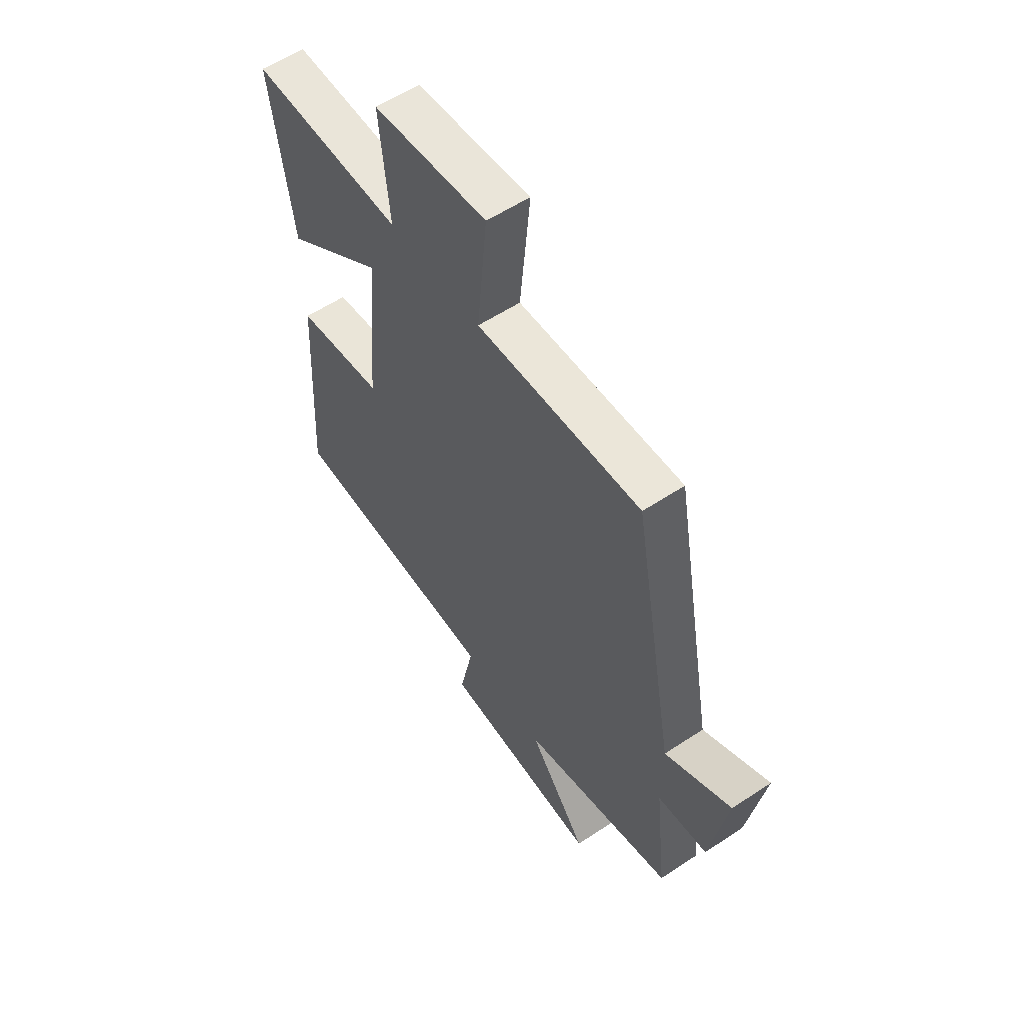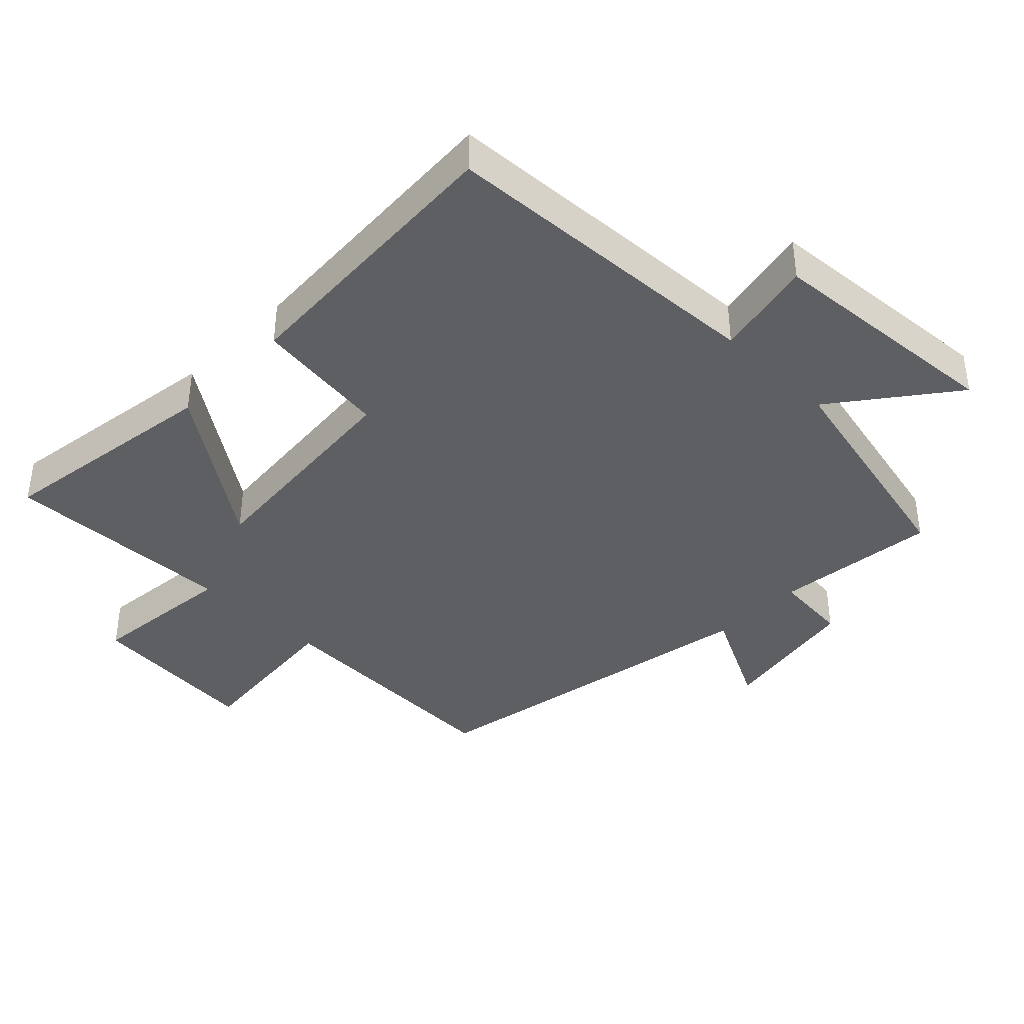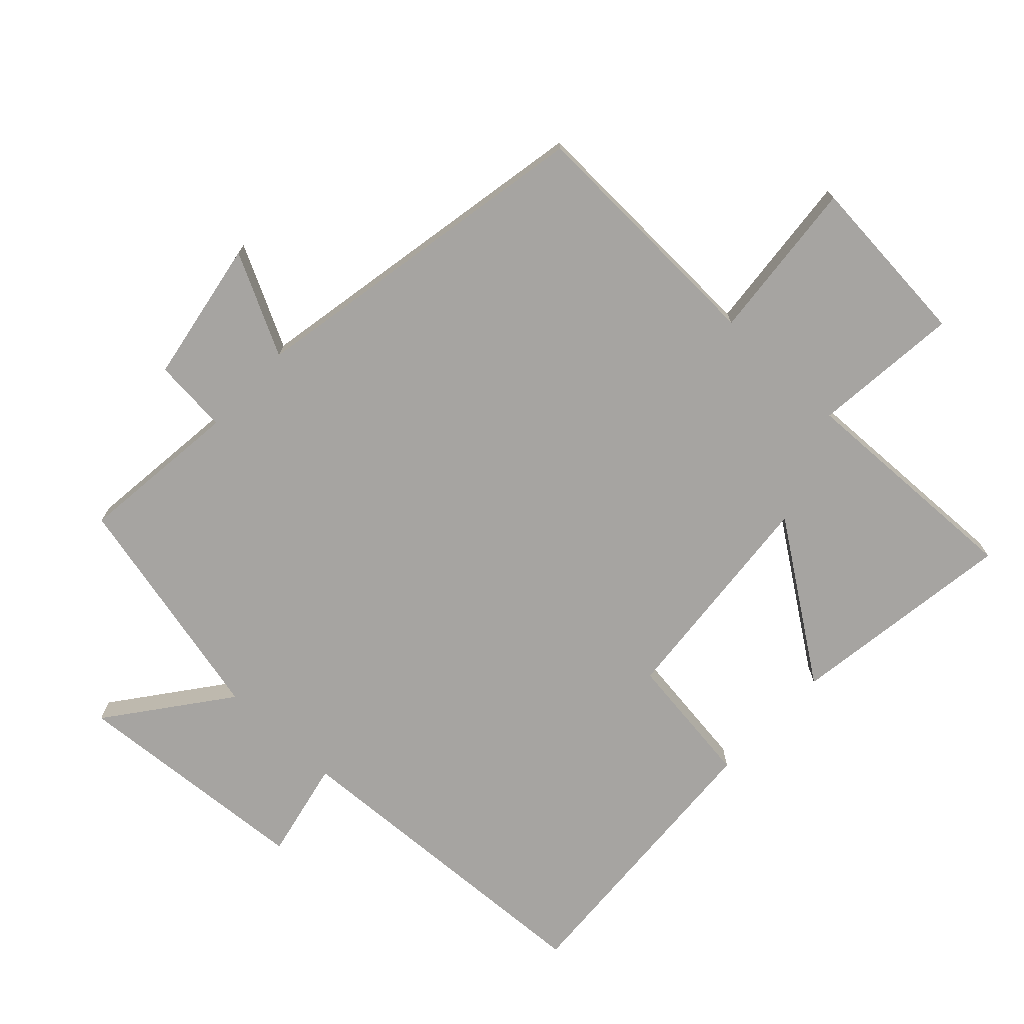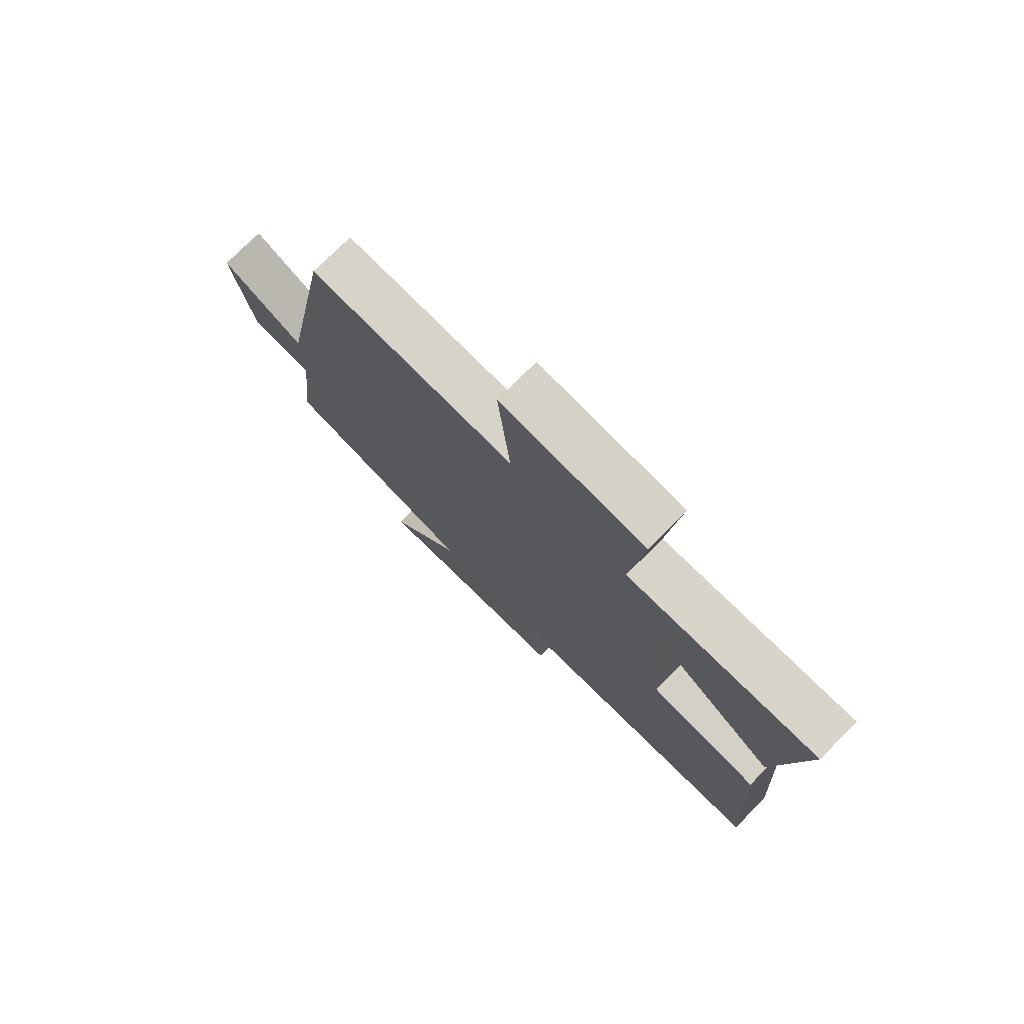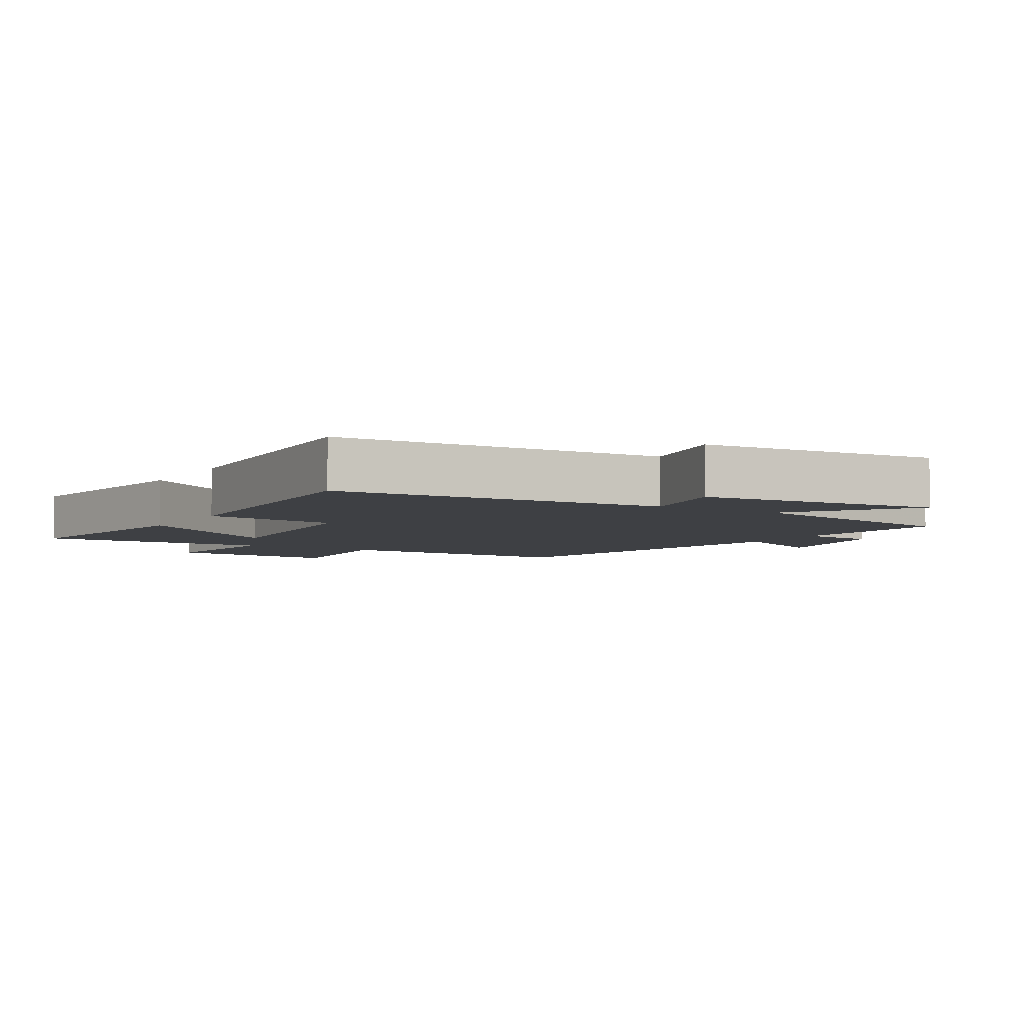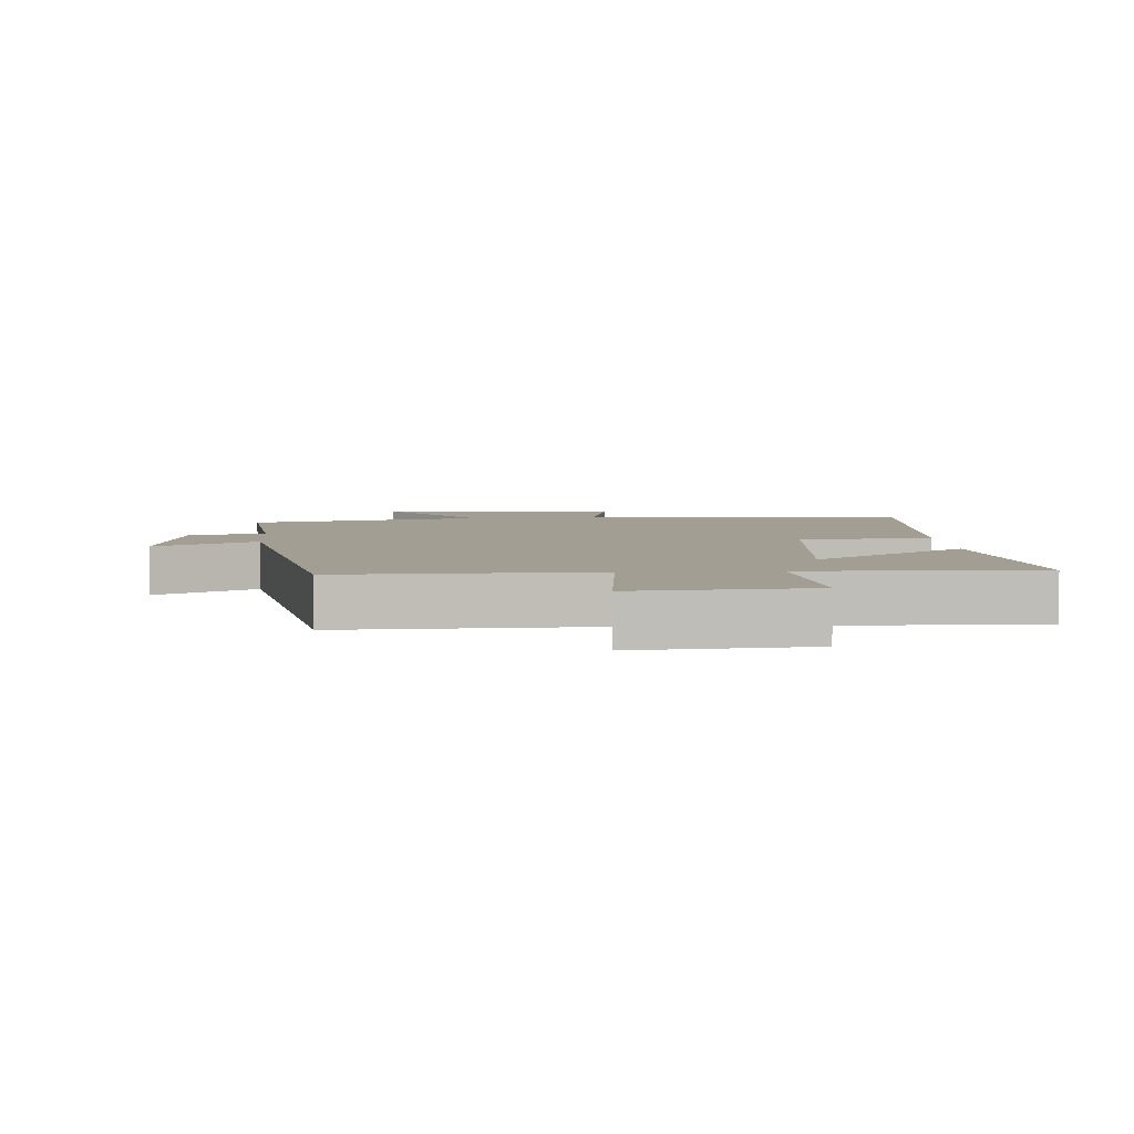
<metadata>
{"format":"obj","ext":"obj","renderer":"f3d","projection":"perspective","resolution":1024,"background":"white","views":[{"elev":57.2,"azim":-124.6,"up":"+Z"},{"elev":-39.5,"azim":135.6,"up":"+Y"},{"elev":-73.5,"azim":-43.2,"up":"+Y"},{"elev":76.2,"azim":44.9,"up":"+Z"},{"elev":-4.9,"azim":149.3,"up":"+Y"},{"elev":5.1,"azim":-3.6,"up":"+Y"}]}
</metadata>
<code>
v 0.55 0.07 0.512
v 0.5 0.07 0.168
v 0.267 0.07 0.332
v 0.297 0.07 -0.008
v 0.5 0.07 -0.034
v 0.526 0.07 -0.473
v 0.025 0.07 -0.5
v 0.057 0.07 -0.651
v -0.309 0.07 -0.679
v -0.173 0.07 -0.5
v -0.528 0.07 -0.419
v -0.5 0.07 -0.172
v -0.615 0.07 -0.162
v -0.653 0.07 0.056
v -0.5 0.07 -0.022
v -0.401 0.07 0.513
v -0.02 0.07 0.5
v -0.043 0.07 0.746
v 0.221 0.07 0.724
v 0.198 0.07 0.5
v 0.55 0 0.512
v 0.5 0 0.168
v 0.267 0 0.332
v 0.297 0 -0.008
v 0.5 0 -0.034
v 0.526 0 -0.473
v 0.025 0 -0.5
v 0.057 0 -0.651
v -0.309 0 -0.679
v -0.173 0 -0.5
v -0.528 0 -0.419
v -0.5 0 -0.172
v -0.615 0 -0.162
v -0.653 0 0.056
v -0.5 0 -0.022
v -0.401 0 0.513
v -0.02 0 0.5
v -0.043 0 0.746
v 0.221 0 0.724
v 0.198 0 0.5
f 17 18 19 20
f 15 16 17
f 15 17 20
f 12 13 14 15
f 12 15 20
f 10 11 12 20
f 7 8 9 10
f 4 5 6 7
f 3 4 7 10
f 20 1 2 3
f 3 10 20
f 40 39 38 37
f 37 36 35
f 40 37 35
f 35 34 33 32
f 40 35 32
f 40 32 31 30
f 30 29 28 27
f 27 26 25 24
f 30 27 24 23
f 23 22 21 40
f 40 30 23
f 1 21 22 2
f 2 22 23 3
f 3 23 24 4
f 4 24 25 5
f 5 25 26 6
f 6 26 27 7
f 7 27 28 8
f 8 28 29 9
f 9 29 30 10
f 10 30 31 11
f 11 31 32 12
f 12 32 33 13
f 13 33 34 14
f 14 34 35 15
f 15 35 36 16
f 16 36 37 17
f 17 37 38 18
f 18 38 39 19
f 19 39 40 20
f 20 40 21 1

</code>
